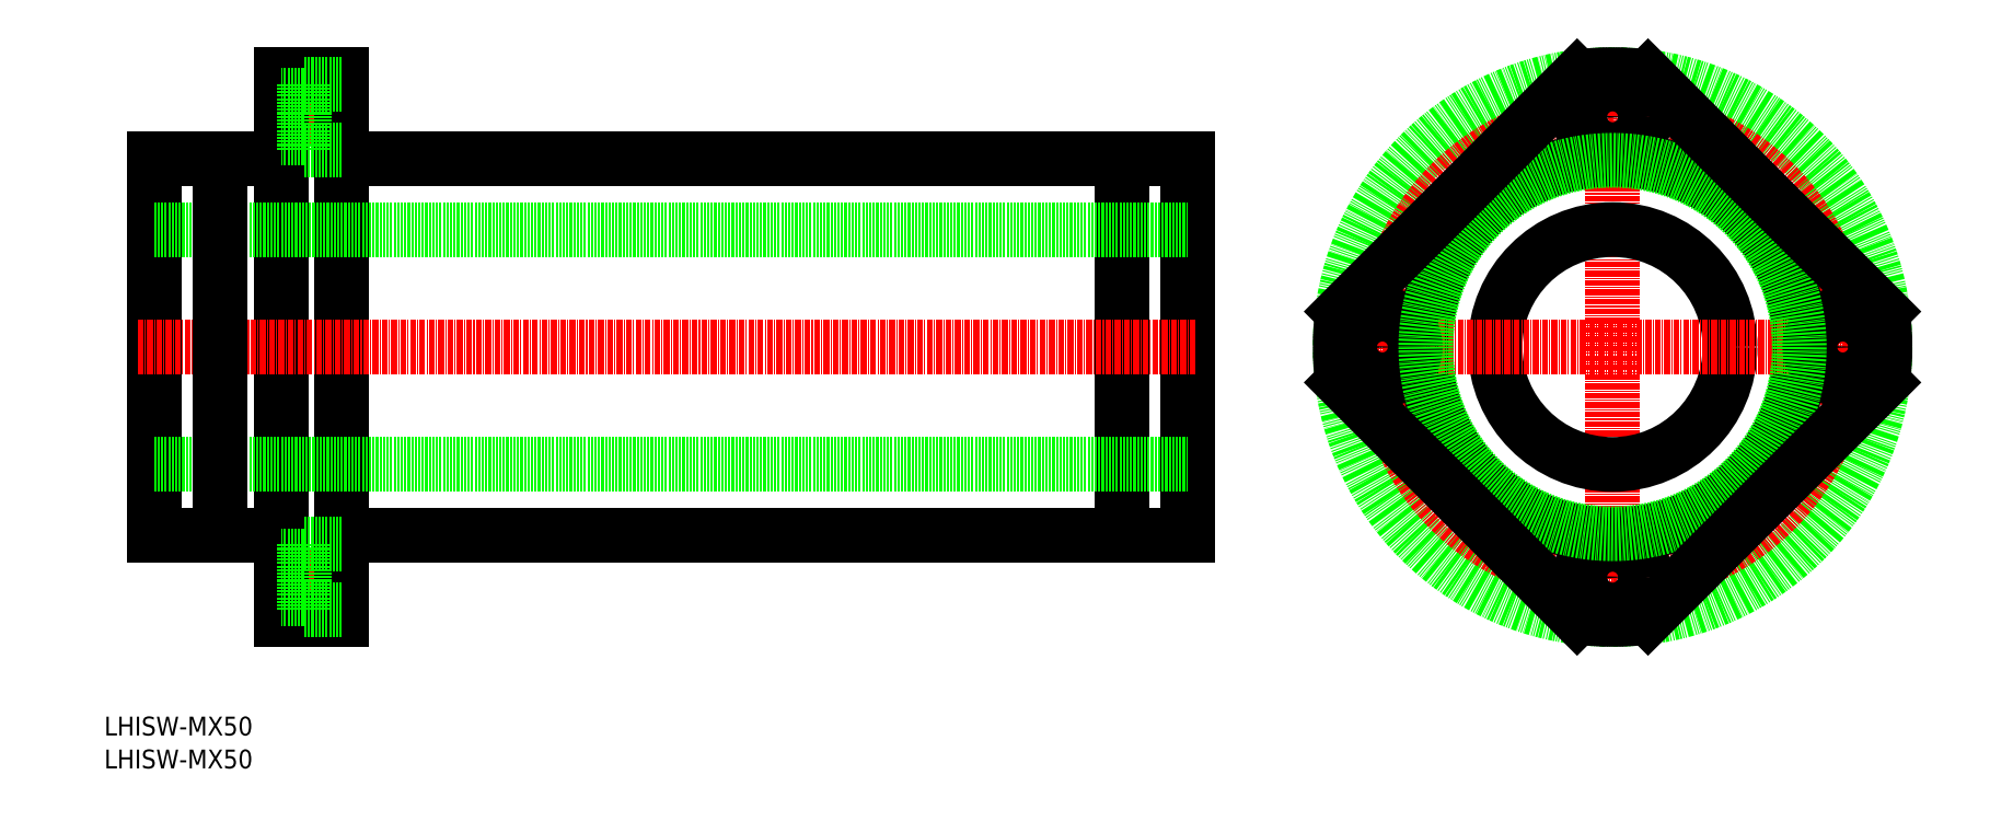
<metadata>
{"format":"dxf","ext":"dxf","renderer":"ezdxf+matplotlib","layout":"modelspace","background":"white","min_lineweight":24,"dpi":150}
</metadata>
<code>
0
SECTION
2
ENTITIES
0
TEXT
8
0
10
349.7
20
-271.5
30
0
40
4
1
LHISW-MX50
0
TEXT
8
0
10
349.7
20
-278.5
30
0
40
4
1
LHISW-MX50
0
LINE
8
CENTER
10
670.8
20
-251.8
30
0
11
670.8
21
-125.8
31
0
0
CIRCLE
8
0
10
670.8
20
-188.8
30
0
40
58
0
CIRCLE
8
CENTER
10
670.8
20
-188.8
30
0
40
49
0
CIRCLE
8
0
10
670.8
20
-188.8
30
0
40
40
0
CIRCLE
8
0
10
670.8
20
-188.8
30
0
40
25
0
LINE
8
CENTER
10
607.8
20
-188.8
30
0
11
733.8
21
-188.8
31
0
0
CIRCLE
8
0
10
670.8
20
-139.8
30
0
40
7
0
CIRCLE
8
0
10
670.8
20
-139.8
30
0
40
4.5
0
LINE
8
CENTER
10
385.3
20
-237.8
30
0
11
402.3
21
-237.8
31
0
0
LINE
8
CENTER
10
385.3
20
-139.8
30
0
11
402.3
21
-139.8
31
0
0
LINE
8
0
10
400.3
20
-130.8
30
0
11
400.3
21
-246.8
31
0
0
LINE
8
0
10
387.3
20
-246.8
30
0
11
400.3
21
-246.8
31
0
0
LINE
8
0
10
387.3
20
-130.8
30
0
11
400.3
21
-130.8
31
0
0
LINE
8
0
10
360.3
20
-148.8
30
0
11
387.3
21
-148.8
31
0
0
LINE
8
0
10
400.3
20
-148.8
30
0
11
580.3
21
-148.8
31
0
0
LINE
8
0
10
400.3
20
-228.8
30
0
11
580.3
21
-228.8
31
0
0
LINE
8
0
10
360.3
20
-228.8
30
0
11
387.3
21
-228.8
31
0
0
LINE
8
0
10
360.3
20
-148.8
30
0
11
360.3
21
-228.8
31
0
0
LINE
8
0
10
580.3
20
-148.8
30
0
11
580.3
21
-228.8
31
0
0
LINE
8
0
10
387.3
20
-130.8
30
0
11
387.3
21
-246.8
31
0
0
LINE
8
0
10
566.3
20
-148.8
30
0
11
566.3
21
-228.8
31
0
0
LINE
8
0
10
360.3
20
-213.8
30
0
11
580.3
21
-213.8
31
0
0
LINE
8
0
10
360.3
20
-163.8
30
0
11
580.3
21
-163.8
31
0
0
LINE
8
CENTER
10
356.8
20
-188.8
30
0
11
582.3
21
-188.8
31
0
0
CIRCLE
8
0
10
621.8
20
-188.8
30
0
40
7
0
CIRCLE
8
0
10
621.8
20
-188.8
30
0
40
4.5
0
CIRCLE
8
0
10
670.8
20
-237.8
30
0
40
7
0
CIRCLE
8
0
10
670.8
20
-237.8
30
0
40
4.5
0
CIRCLE
8
0
10
719.8
20
-188.8
30
0
40
7
0
CIRCLE
8
0
10
719.8
20
-188.8
30
0
40
4.5
0
LINE
8
0
10
392.2
20
-230.8
30
0
11
392.2
21
-244.8
31
0
0
LINE
8
0
10
400.3
20
-244.8
30
0
11
392.2
21
-244.8
31
0
0
LINE
8
0
10
400.3
20
-230.8
30
0
11
392.2
21
-230.8
31
0
0
LINE
8
0
10
392.2
20
-242.3
30
0
11
387.3
21
-242.3
31
0
0
LINE
8
0
10
392.2
20
-233.3
30
0
11
387.3
21
-233.3
31
0
0
CIRCLE
8
0
10
670.8
20
-188.8
30
0
40
39.75
0
ARC
8
0
10
670.8
20
-188.8
30
0
40
58
50
82.52
51
97.48
0
LINE
8
0
10
728.3
20
-181.3
30
0
11
678.4
21
-131.3
31
0
0
LINE
8
0
10
613.3
20
-196.4
30
0
11
663.3
21
-246.3
31
0
0
LINE
8
0
10
663.3
20
-131.3
30
0
11
613.3
21
-181.3
31
0
0
LINE
8
0
10
728.3
20
-196.4
30
0
11
678.4
21
-246.3
31
0
0
ARC
8
0
10
670.8
20
-188.8
30
0
40
58
50
172.5
51
187.5
0
ARC
8
0
10
670.8
20
-188.8
30
0
40
58
50
262.5
51
277.5
0
ARC
8
0
10
670.8
20
-188.8
30
0
40
58
50
352.5
51
7.476
0
LINE
8
0
10
374.3
20
-148.8
30
0
11
374.3
21
-228.8
31
0
0
LINE
8
0
10
392.2
20
-132.8
30
0
11
392.2
21
-146.8
31
0
0
LINE
8
0
10
400.3
20
-146.8
30
0
11
392.2
21
-146.8
31
0
0
LINE
8
0
10
400.3
20
-132.8
30
0
11
392.2
21
-132.8
31
0
0
LINE
8
0
10
392.2
20
-144.3
30
0
11
387.3
21
-144.3
31
0
0
LINE
8
0
10
392.2
20
-135.3
30
0
11
387.3
21
-135.3
31
0
0
ENDSEC
0
EOF

</code>
